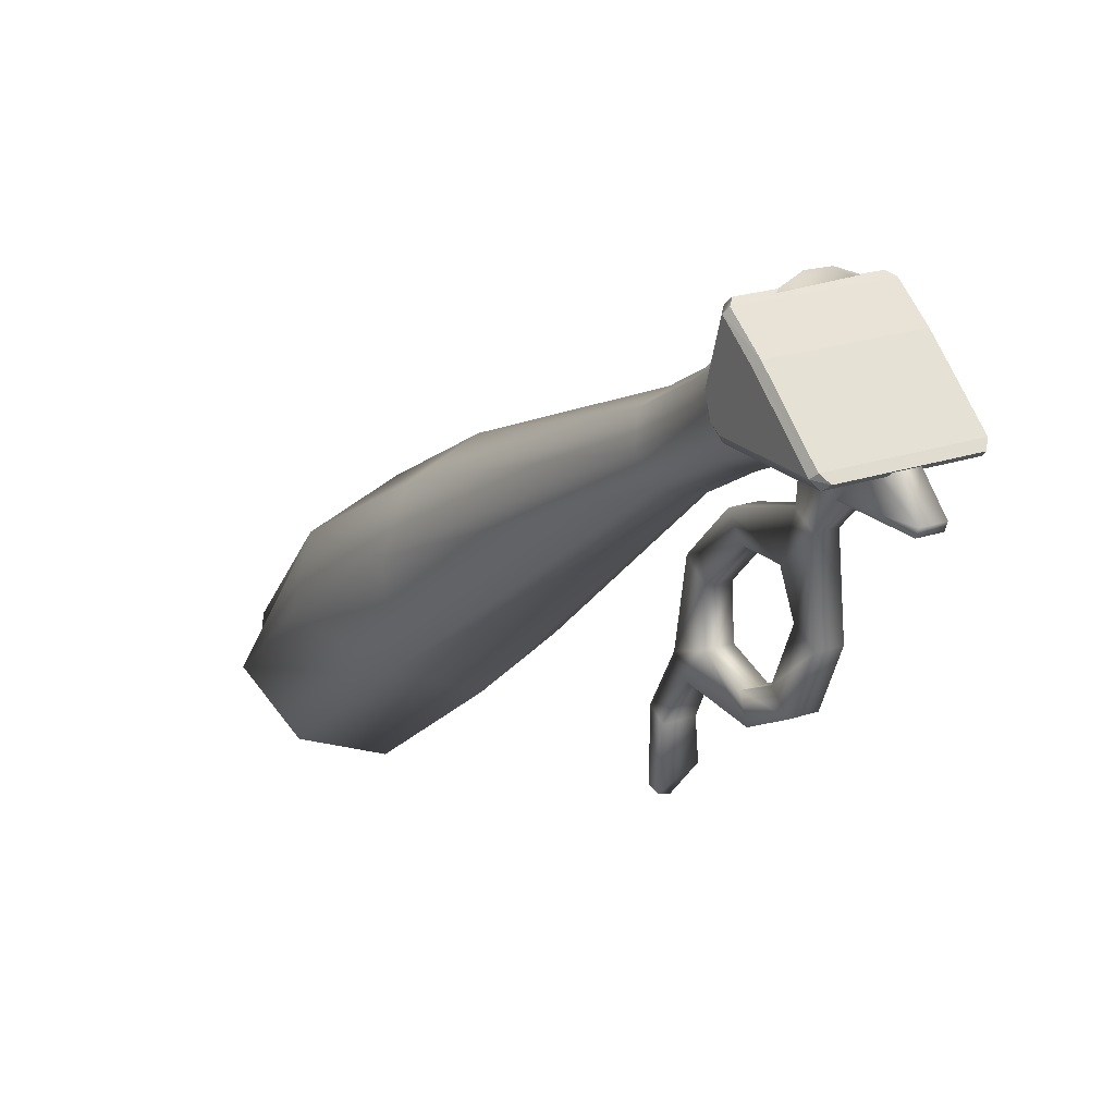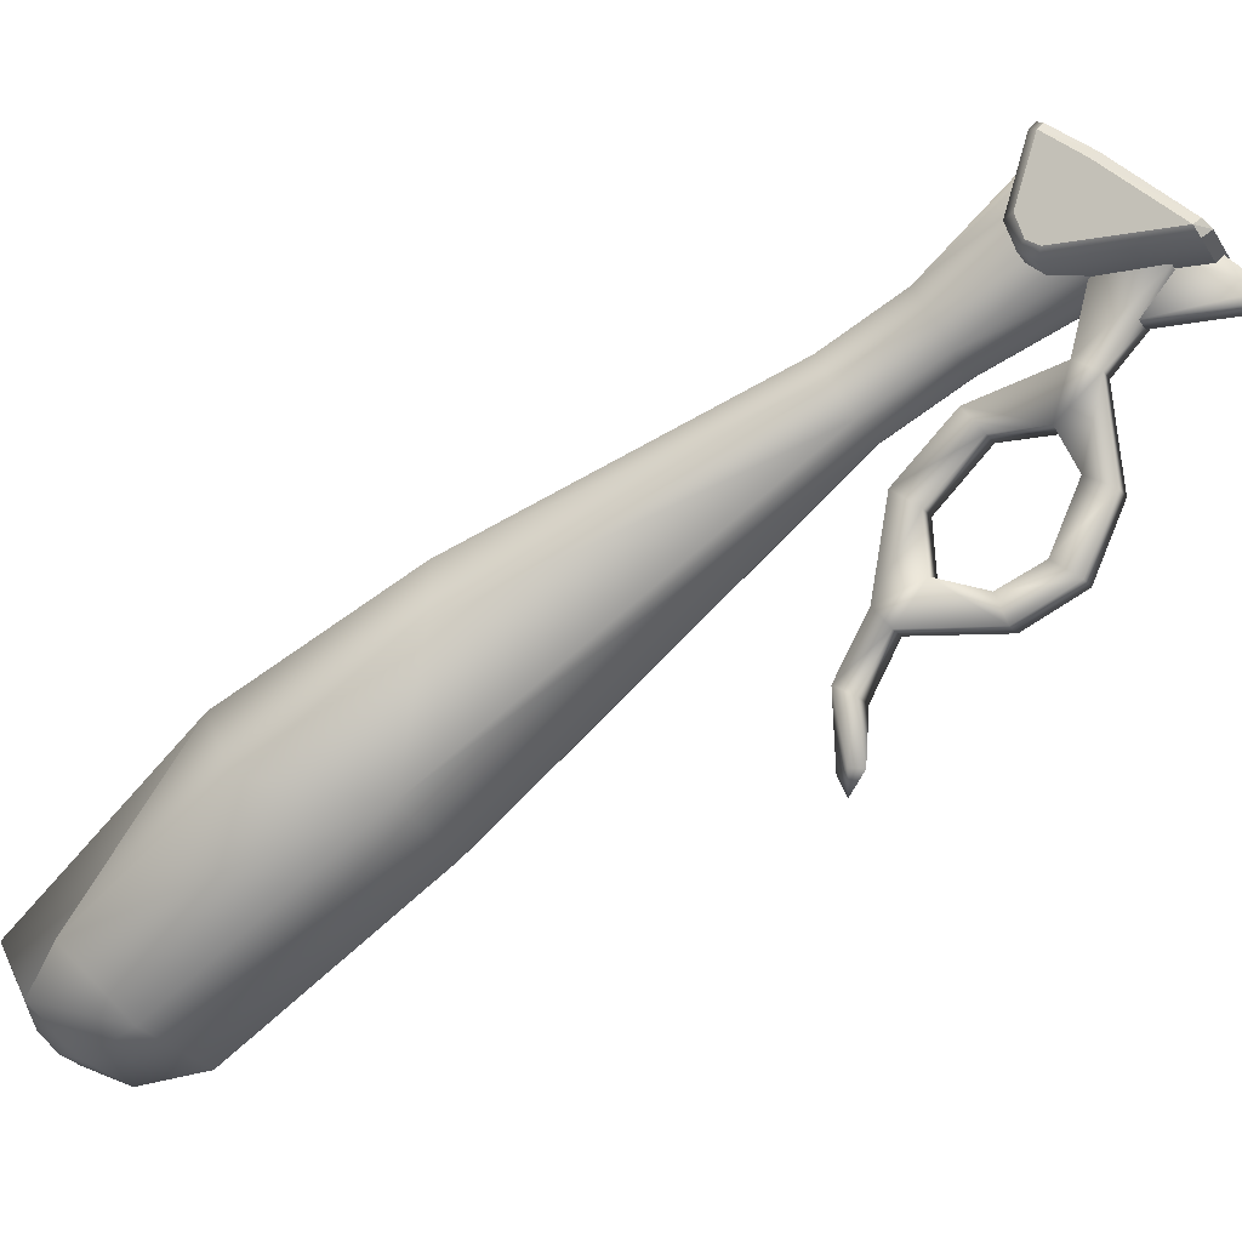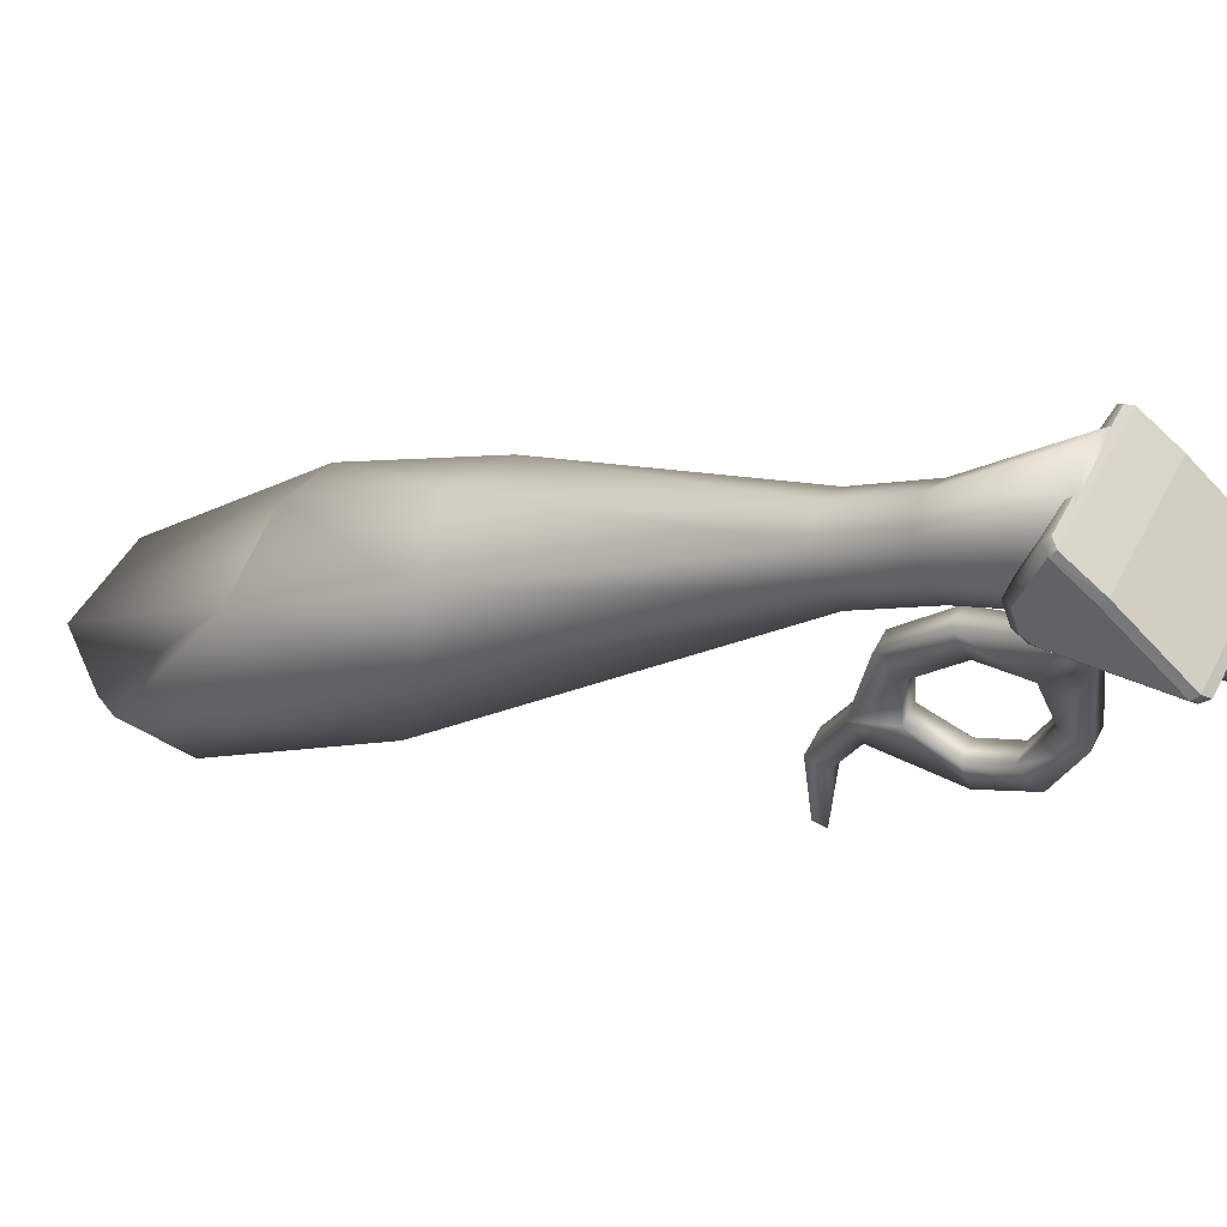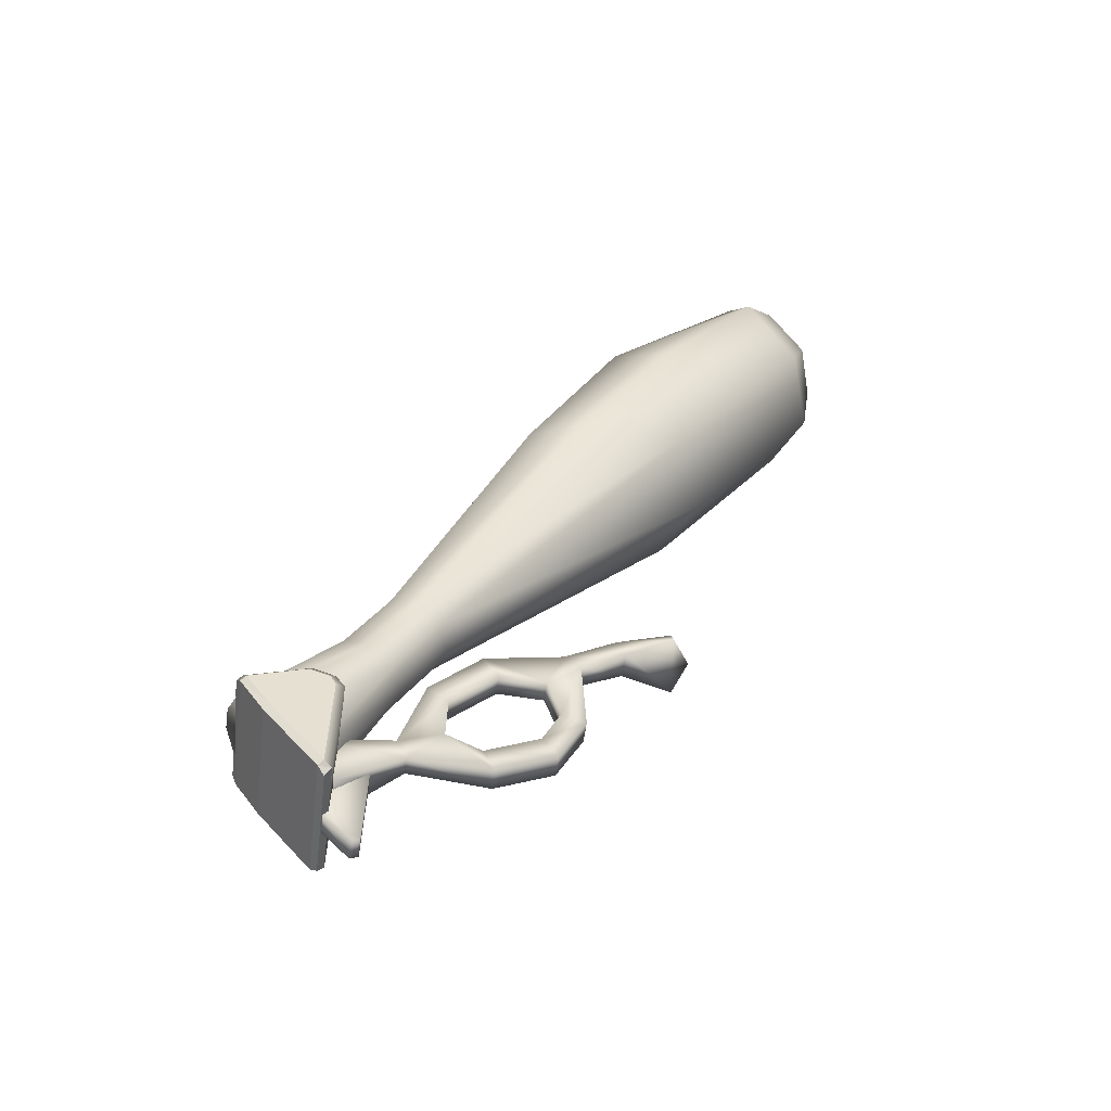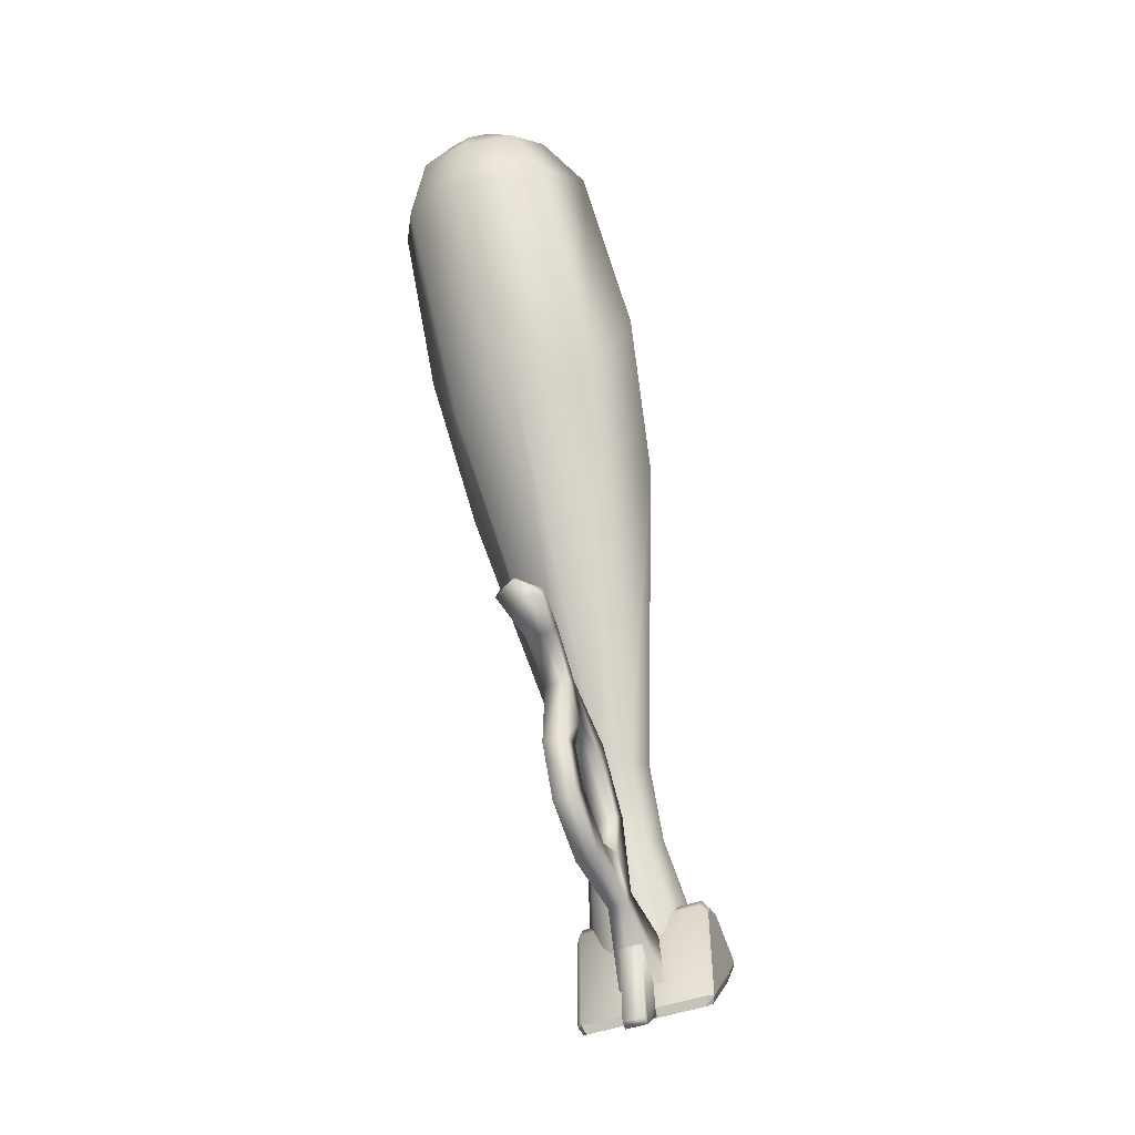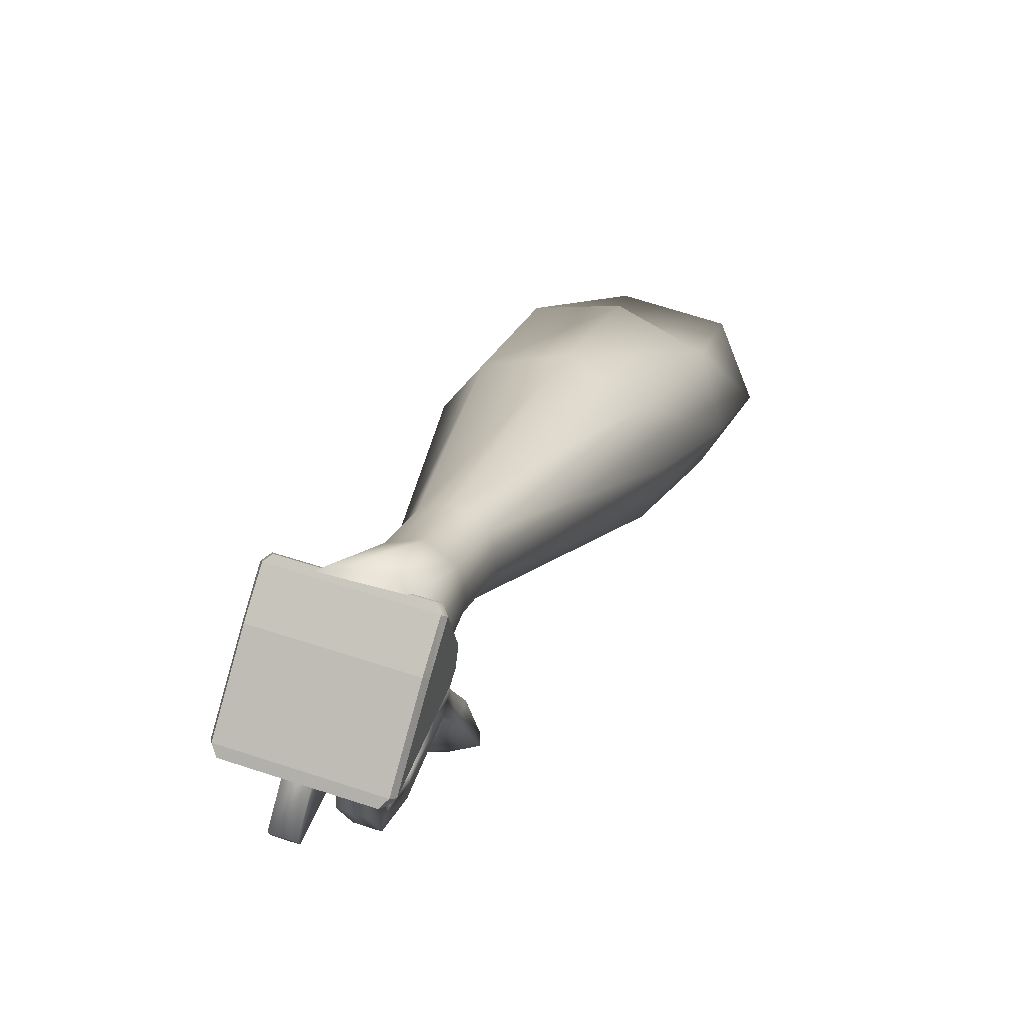
<metadata>
{"format":"obj","ext":"obj","renderer":"f3d","projection":"perspective","resolution":1024,"background":"white","views":[{"elev":22.2,"azim":149.6,"up":"+Y"},{"elev":-13.1,"azim":110.8,"up":"+Y"},{"elev":50.0,"azim":116.6,"up":"+Y"},{"elev":-52.5,"azim":-97.1,"up":"+Z"},{"elev":-49.5,"azim":21.1,"up":"+Z"},{"elev":51.4,"azim":-159.8,"up":"+Y"}]}
</metadata>
<code>
v  -1.204 3.204 1.138
v  -1.323 3.352 1.213
v  -1.258 3.448 1.116
v  -1.323 4.393 2.464
v  -1.323 3.315 3.125
v  -1.323 3.429 3.331
v  1.258 3.448 1.116
v  1.145 3.32 0.9949
v  -1.145 3.32 0.9949
v  1.204 3.204 1.138
v  0.1953 2.156 3.044
v  0.1953 1.957 2.629
v  0.4395 3.178 1.654
v  0.4395 3.592 2.611
v  0.2293 0.6762 5.476
v  0.2293 0.3692 5.032
v  0.2293 1.274 4.171
v  0.2293 1.683 4.505
v  0.2293 1.304 3.295
v  0.2293 0.6101 2.945
v  0.2293 0.3831 2.473
v  0.2293 -0.4485 3.407
v  0.2293 -0.752 2.965
v  0.2293 -0.8088 4.131
v  0.2293 -0.8587 5.748
v  0.2293 -0.5398 4.971
v  0.2293 -1.274 3.936
v  0.2293 -1.187 5.465
v  0.2714 -1.868 6.275
v  0.2714 -2.043 5.936
v  0.4395 -2.984 6.027
v  0.4395 -3.023 5.782
v  -1.258 4.977 3.055
v  1.258 4.977 3.055
v  1.258 4.496 2.366
v  -1.258 4.496 2.366
v  -1.204 3.329 3.468
v  1.204 3.329 3.468
v  1.204 3.764 3.628
v  -1.204 3.764 3.628
v  1.204 4.948 3.265
v  -1.204 4.948 3.265
v  -1.145 5.053 3.173
v  1.145 5.053 3.173
v  -1.323 4.878 3.132
v  -1.323 3.814 3.465
v  -1.204 3.159 3.217
v  1.204 3.159 3.217
v  1.323 3.315 3.125
v  1.323 3.429 3.331
v  1.323 3.814 3.465
v  1.323 4.878 3.132
v  -0.5187 -2.952 6.221
v  0 -3.305 6.158
v  -0.4395 -2.917 6.442
v  -0.2293 -1.187 5.465
v  -0.2714 -2.043 5.936
v  -0.2714 -1.868 6.275
v  -0.2293 -0.8587 5.748
v  -0.2293 0.6762 5.476
v  -0.2293 -0.5398 4.971
v  -0.2293 -0.8088 4.131
v  -0.2293 -1.274 3.936
v  -0.2293 -0.4485 3.407
v  -0.2293 -0.752 2.965
v  -0.2293 0.6101 2.945
v  -0.2293 0.3831 2.473
v  -0.2293 0.3692 5.032
v  -0.2293 1.304 3.295
v  -0.2293 1.274 4.171
v  -0.1953 2.156 3.044
v  -0.2293 1.683 4.505
v  -0.1953 1.957 2.629
v  -0.4395 3.592 2.611
v  -0.4395 3.178 1.654
v  1.323 3.352 1.213
v  0.2319 2.773 0.4751
v  0.2319 3.334 1.069
v  0.2319 3.302 1.588
v  0.2319 2.569 2.163
v  0.2319 2.617 0.5334
v  -1.538 -1.855 14.6
v  -0.0068 -1.136 14.51
v  -0.0093 0.4471 11.73
v  -1.363 -0.0099 11.46
v  -0.1195 2.723 6.507
v  -0.667 2.509 6.395
v  -0.1446 3.508 5.184
v  -1.91 -1.004 11.19
v  -2.191 -2.871 13.86
v  -2.062 -4.894 16.51
v  1.367 -0.0065 11.46
v  0.4384 2.541 6.39
v  0.4133 3.326 5.067
v  0.4709 5.072 3.151
v  0.0532 5.208 3.239
v  -0.3947 5.195 3.241
v  -0.6921 3.294 5.072
v  -1.114 4.752 2.999
v  -0.8046 5.035 3.157
v  0.7948 4.807 2.991
v  -0.6669 2.338 4.517
v  -0.109 2.156 4.4
v  -0.084 1.37 5.723
v  -0.7611 3.44 2.199
v  -1.085 3.705 2.359
v  -1.266 4.002 2.567
v  -0.9084 2.809 4.796
v  -1.276 4.389 2.792
v  -0.3435 3.303 2.111
v  -0.8834 2.024 6.118
v  -0.6418 1.552 5.84
v  0.0911 -3.826 11.54
v  -1.405 -3.25 11.81
v  0.0219 -6.476 15.15
v  -1.433 -6.006 15.56
v  -0.0055 -6.67 16.39
v  -0.9988 -6.366 16.64
v  -0.0336 -6.351 17.24
v  -0.4437 -6.228 17.34
v  -0.0406 -5.957 17.73
v  -1.428 -5.584 17.31
v  -1.043 -4.725 17.97
v  0.926 -4.707 18.02
v  1.548 -1.857 14.6
v  -0.6211 -5.906 17.63
v  0.3509 -5.597 17.88
v  -0.0592 -5.47 17.98
v  -0.4618 -5.598 17.88
v  0.9756 4.454 2.783
v  2.28 -2.87 13.85
v  1.973 -1.004 11.19
v  0.6799 2.069 6.112
v  0.6548 2.854 4.789
v  0.9858 4.066 2.558
v  0.8238 3.76 2.351
v  0.4385 2.37 4.513
v  0.4635 1.584 5.835
v  1.557 -3.258 11.81
v  0.5143 3.477 2.193
v  0.1044 3.316 2.109
v  0.369 -6.221 17.36
v  0.9697 -6.367 16.64
v  1.45 -6.008 15.57
v  2.015 -4.895 16.51
v  0.5283 -5.905 17.62
v  1.355 -5.589 17.33
v  -0.1976 3.334 1.069
v  -0.1976 2.773 0.4751
v  -0.1976 2.617 0.5334
v  -0.1976 2.569 2.163
v  -0.1976 3.302 1.588
v  1.323 4.393 2.464
o grip2
g grip2
f 1 2 3
f 4 2 5
f 5 6 4
f 3 7 8
f 8 9 3
f 10 1 9
f 9 8 10
f 11 12 13
f 13 14 11
f 15 16 17
f 17 18 15
f 18 17 19
f 19 11 18
f 19 12 11
f 12 19 20
f 20 21 12
f 21 20 22
f 22 23 21
f 23 22 24
f 16 15 25
f 25 26 16
f 24 27 23
f 27 24 26
f 26 28 27
f 26 25 28
f 28 25 29
f 29 30 28
f 30 29 31
f 31 32 30
f 33 34 35
f 35 36 33
f 7 3 36
f 36 35 7
f 37 38 39
f 39 40 37
f 40 39 41
f 41 42 40
f 43 42 41
f 41 44 43
f 42 43 33
f 33 45 42
f 42 45 46
f 46 40 42
f 40 46 6
f 6 37 40
f 37 6 5
f 5 47 37
f 38 37 47
f 47 48 38
f 1 10 48
f 48 47 1
f 2 1 47
f 47 5 2
f 38 48 49
f 49 50 38
f 39 38 50
f 50 51 39
f 41 39 51
f 51 52 41
f 44 41 52
f 52 34 44
f 53 32 54
f 55 53 54
f 56 28 30
f 30 57 56
f 57 30 32
f 32 53 57
f 58 57 53
f 53 55 58
f 29 58 55
f 55 31 29
f 31 55 54
f 32 31 54
f 58 29 25
f 59 25 15
f 25 59 58
f 57 58 59
f 59 56 57
f 60 15 18
f 15 60 59
f 61 59 60
f 59 61 56
f 56 61 62
f 62 63 56
f 63 62 64
f 64 65 63
f 65 64 66
f 66 67 65
f 60 68 61
f 26 61 68
f 61 26 24
f 24 62 61
f 62 24 22
f 22 64 62
f 64 22 20
f 20 66 64
f 66 20 19
f 19 69 66
f 69 19 17
f 17 70 69
f 70 17 16
f 16 68 70
f 68 16 26
f 71 69 70
f 70 72 71
f 72 70 68
f 67 66 69
f 69 73 67
f 73 69 71
f 73 71 74
f 14 74 71
f 71 11 14
f 11 71 72
f 72 18 11
f 18 72 60
f 68 60 72
f 74 75 73
f 75 13 12
f 12 73 75
f 73 12 21
f 21 67 73
f 67 21 23
f 23 65 67
f 65 23 27
f 27 63 65
f 63 27 28
f 28 56 63
f 76 49 48
f 48 10 76
f 77 78 79
f 77 79 80
f 81 77 80
f 82 83 84
f 84 85 82
f 85 84 86
f 87 86 88
f 86 87 85
f 89 85 87
f 85 89 90
f 90 82 85
f 82 90 91
f 92 84 83
f 84 92 93
f 93 86 84
f 86 93 94
f 94 88 86
f 88 94 95
f 95 96 88
f 96 95 97
f 88 96 97
f 98 88 97
f 99 100 97
f 95 99 97
f 95 101 99
f 94 101 95
f 102 103 104
f 103 102 105
f 102 106 105
f 107 106 102
f 102 108 107
f 108 109 107
f 99 109 108
f 108 98 99
f 98 100 99
f 97 100 98
f 105 110 103
f 98 108 111
f 112 111 108
f 108 102 112
f 104 112 102
f 112 104 113
f 113 114 112
f 114 113 115
f 115 116 114
f 116 115 117
f 111 112 114
f 88 98 87
f 111 87 98
f 87 111 89
f 114 89 111
f 89 114 90
f 90 114 116
f 116 91 90
f 91 116 118
f 117 118 116
f 118 117 119
f 120 119 121
f 119 120 118
f 122 118 120
f 118 122 91
f 91 122 123
f 123 82 91
f 82 123 124
f 124 125 82
f 83 82 125
f 83 125 92
f 123 122 126
f 120 126 122
f 127 128 121
f 124 128 127
f 124 123 128
f 123 129 128
f 126 129 123
f 129 126 121
f 126 120 121
f 128 129 121
f 130 101 94
f 125 131 132
f 132 92 125
f 92 132 133
f 133 93 92
f 93 133 134
f 134 94 93
f 94 134 130
f 134 135 130
f 136 135 134
f 134 137 136
f 137 134 133
f 133 138 137
f 138 133 132
f 132 139 138
f 139 132 131
f 139 113 104
f 104 138 139
f 138 104 103
f 103 137 138
f 137 140 136
f 141 140 137
f 137 103 141
f 103 110 141
f 119 142 121
f 142 119 117
f 117 143 142
f 143 117 115
f 115 144 143
f 144 115 113
f 113 139 144
f 145 144 139
f 139 131 145
f 145 131 125
f 146 142 143
f 143 147 146
f 147 143 144
f 144 145 147
f 147 145 125
f 125 124 147
f 147 124 127
f 127 146 147
f 146 127 121
f 142 146 121
f 148 78 77
f 77 149 148
f 149 150 148
f 150 149 77
f 77 81 150
f 150 81 80
f 80 151 150
f 150 151 152
f 150 152 148
f 50 49 76
f 3 9 1
f 76 153 50
f 76 10 8
f 6 46 45
f 8 7 76
f 45 4 6
f 43 44 34
f 51 50 153
f 34 33 43
f 153 52 51
f 36 3 2
f 153 76 7
f 2 4 36
f 7 35 153
f 35 34 52
f 4 45 33
f 52 153 35
f 33 36 4

</code>
